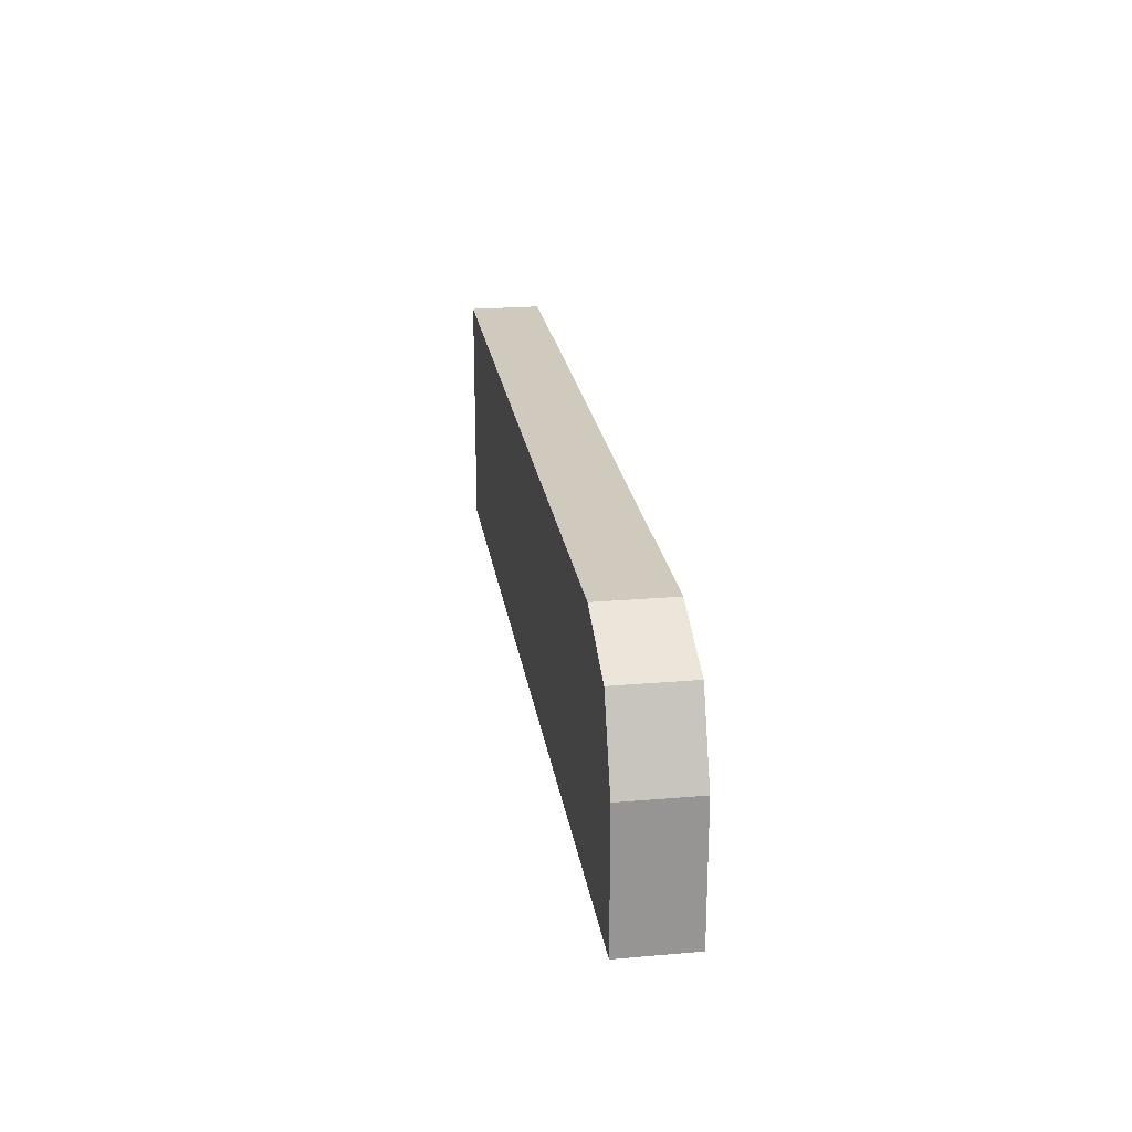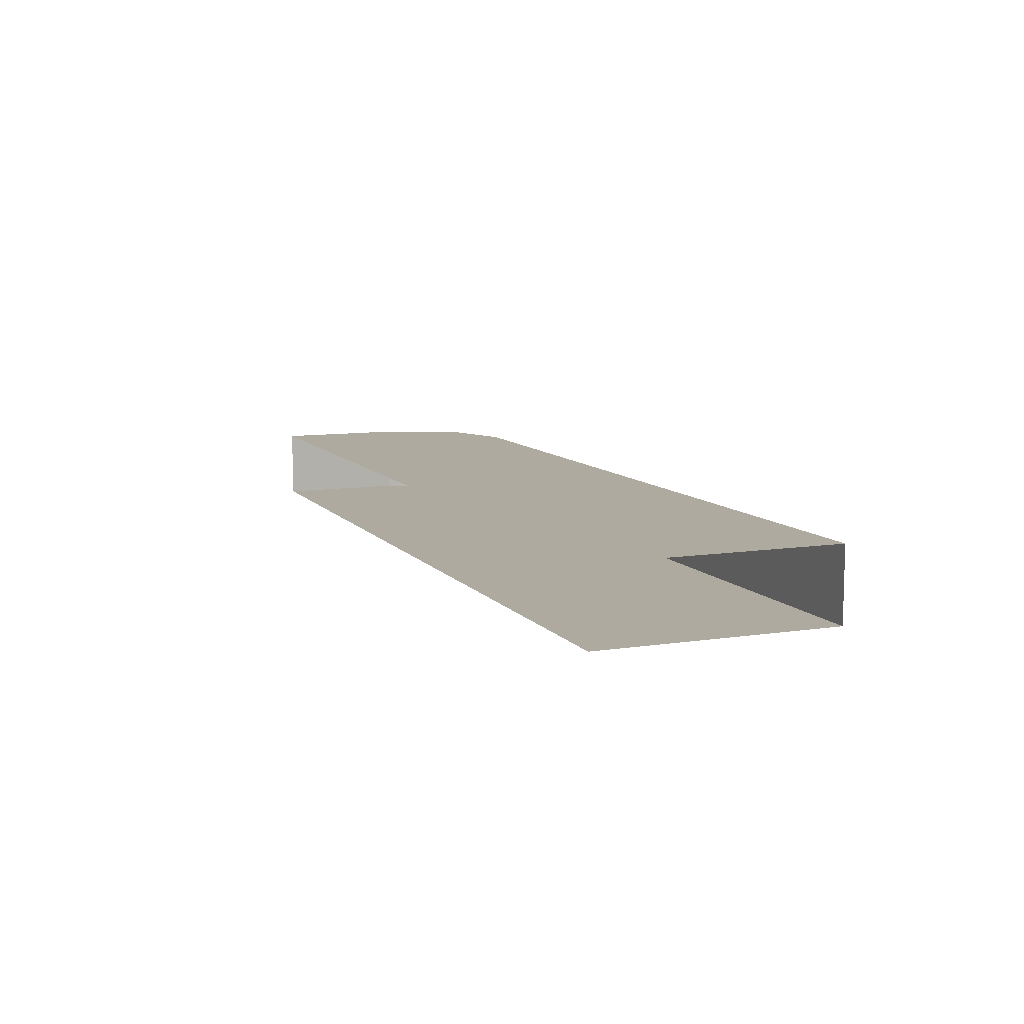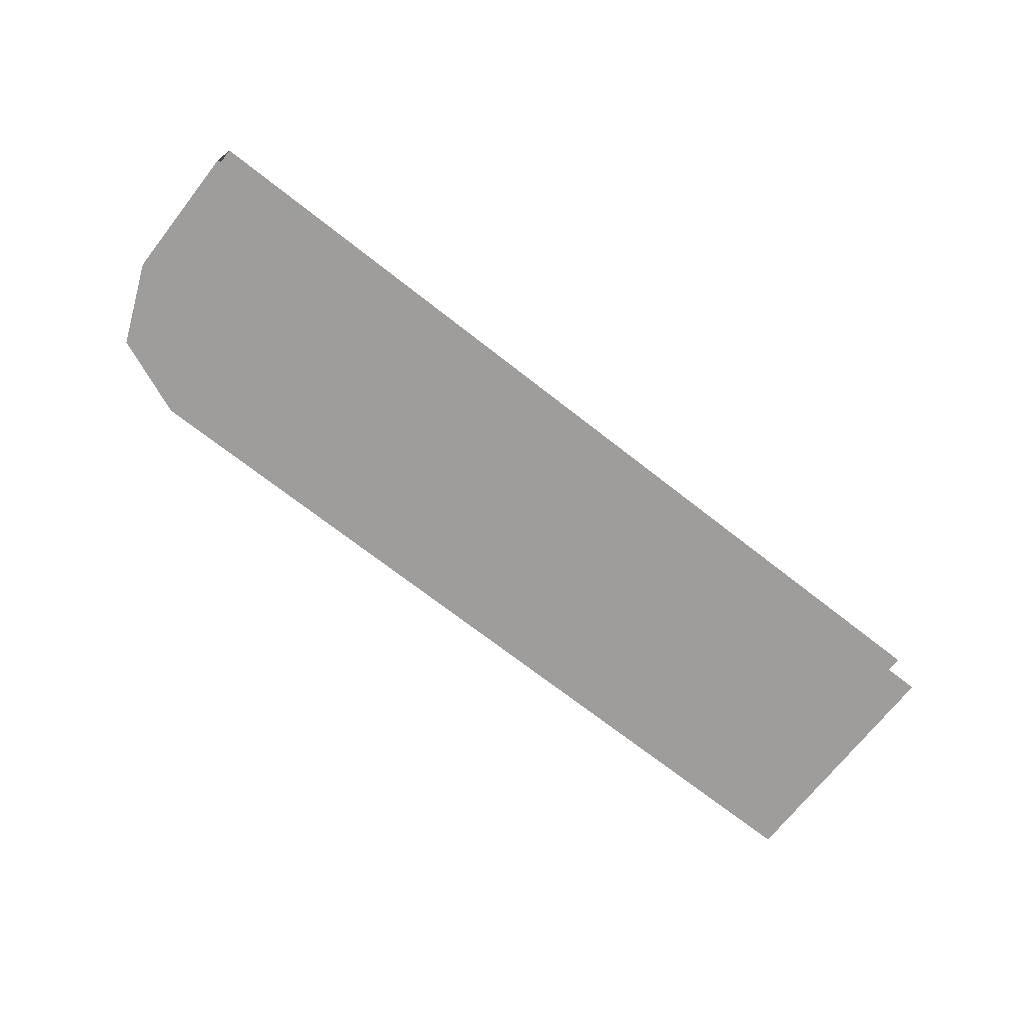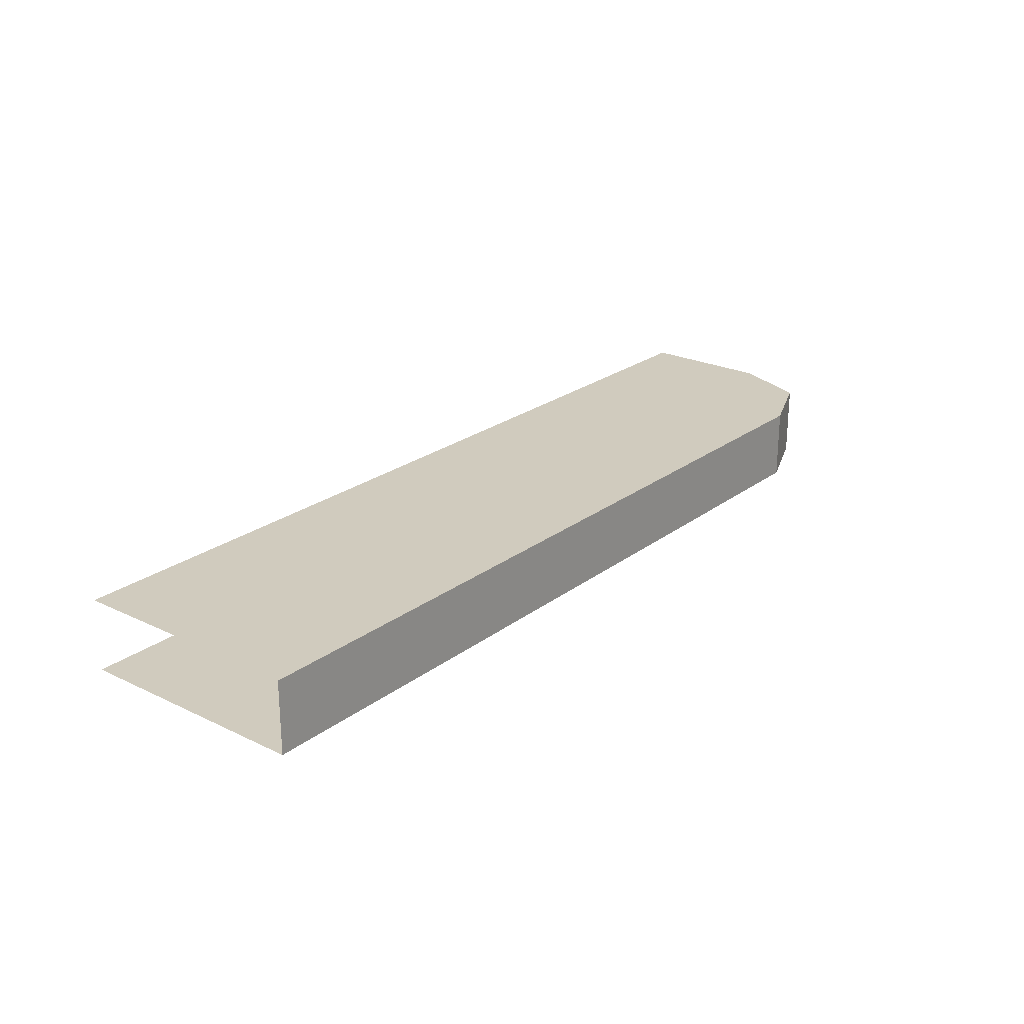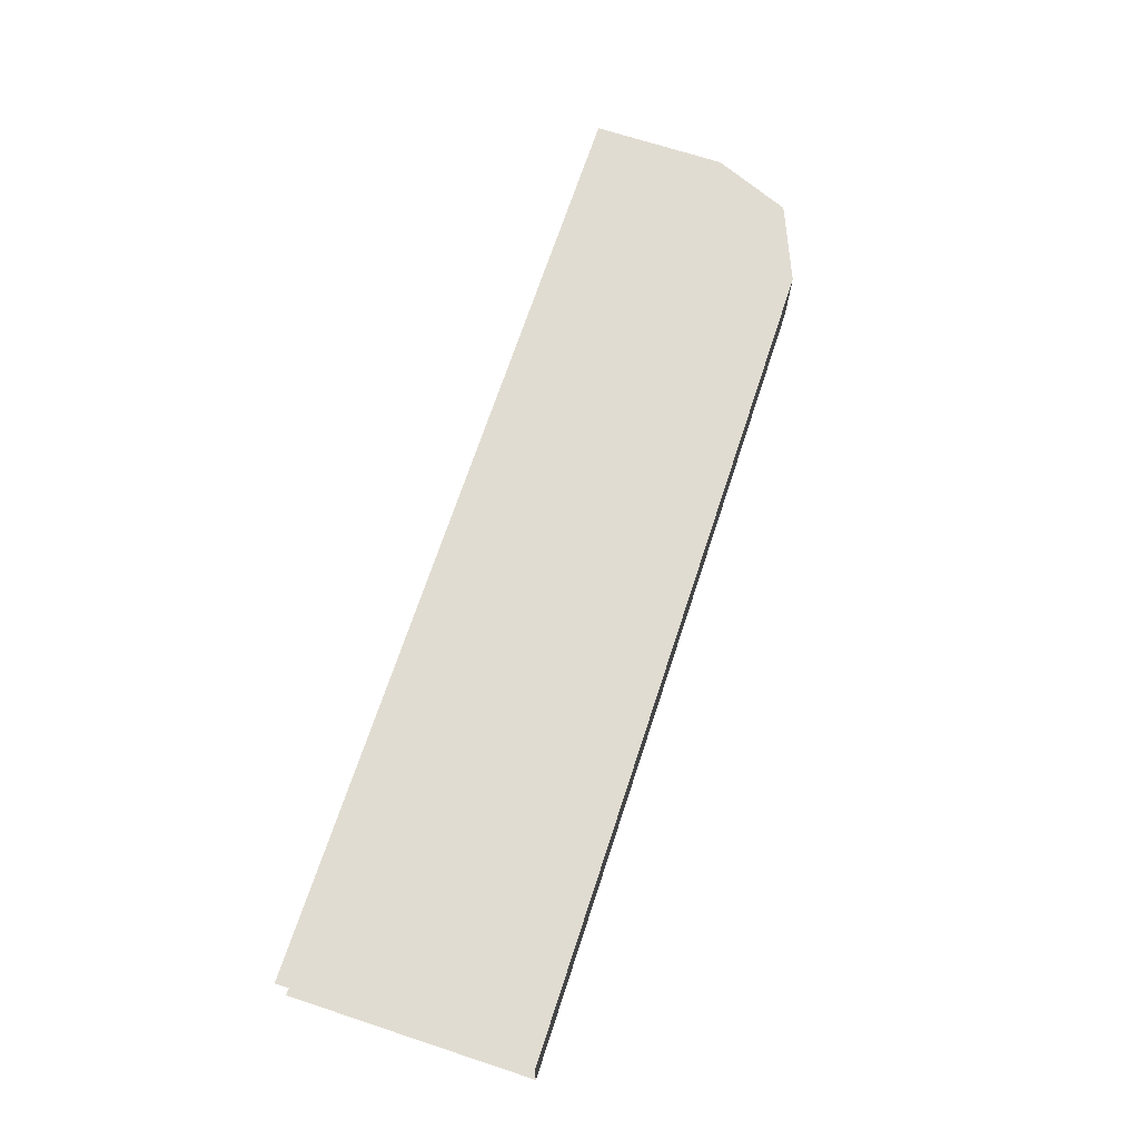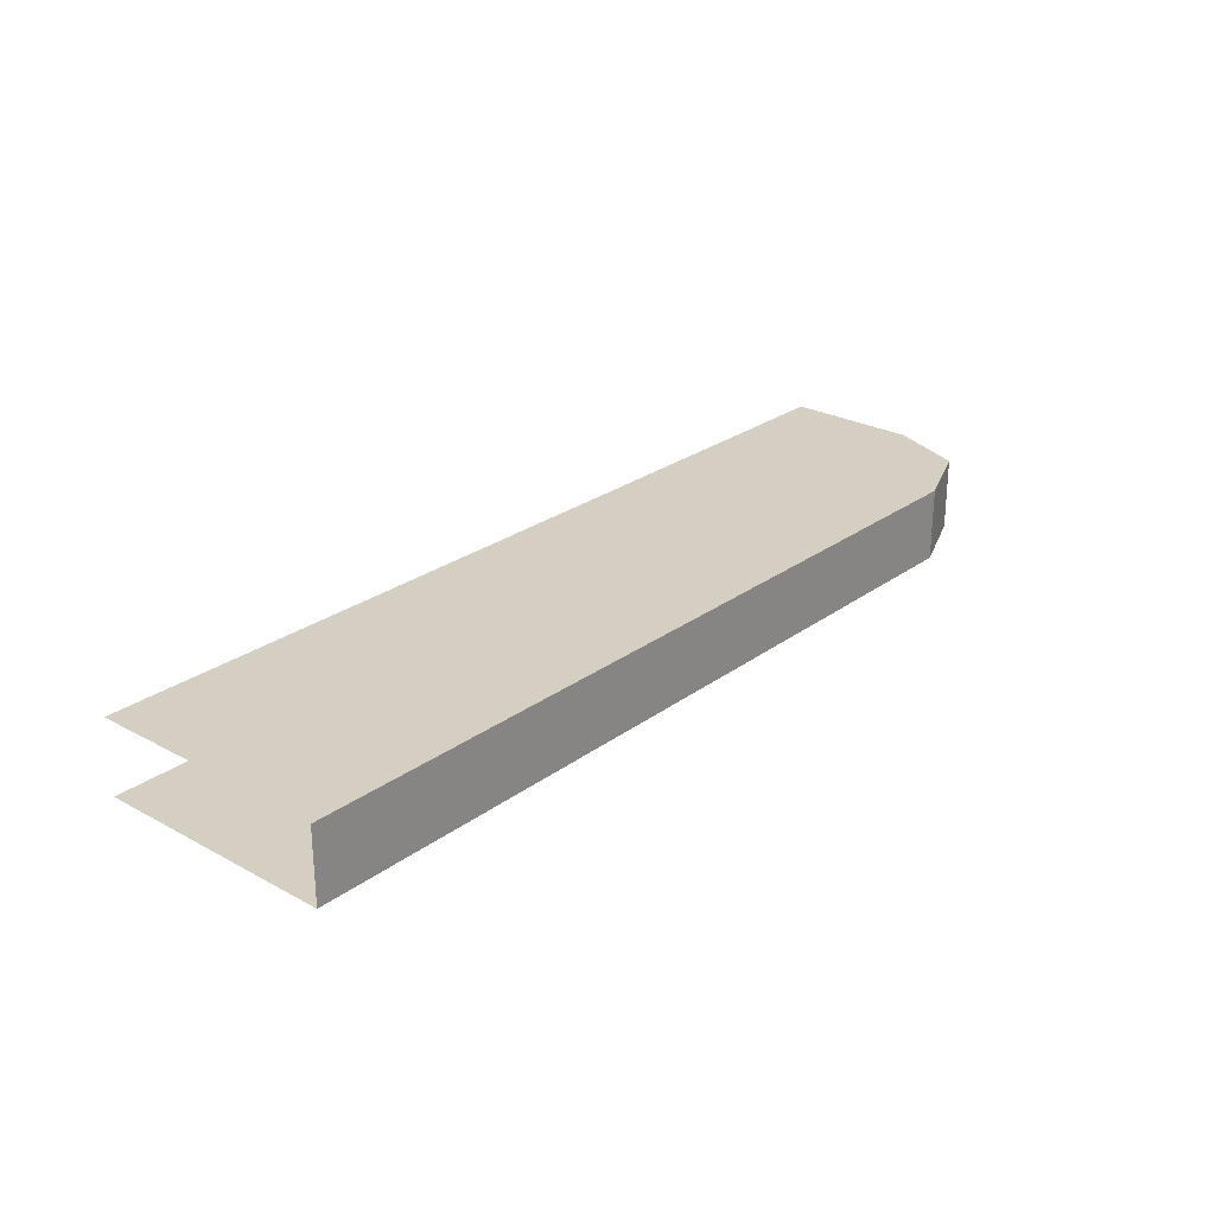
<metadata>
{"format":"obj","ext":"obj","renderer":"f3d","projection":"perspective","resolution":1024,"background":"white","views":[{"elev":22.8,"azim":81.6,"up":"+Z"},{"elev":9.4,"azim":-112.0,"up":"+Y"},{"elev":-70.7,"azim":141.9,"up":"+Y"},{"elev":23.6,"azim":-51.2,"up":"+Y"},{"elev":69.3,"azim":-71.8,"up":"+Y"},{"elev":25.8,"azim":-49.2,"up":"+Y"}]}
</metadata>
<code>
v 3.462 -0.1 0.6771
v 3.55 -0.1 0.465
v 3.55 0.1 0.465
v 3.462 0.1 0.6771
v 3.25 -0.1 0.765
v 3.462 -0.1 0.6771
v 3.462 0.1 0.6771
v 3.25 0.1 0.765
v 3.55 -0.1 0.465
v 3.462 -0.1 0.6771
v 3.25 -0.1 0.765
v 0.9934 -0.1 0.765
v 0.9934 -0.1 0.1
v 3.55 -0.1 0.1
v 3.55 -0.1 0.465
v 3.25 -0.1 0.765
v 0.9934 -0.1 0.765
v 3.55 -0.1 0.465
v 3.55 0.1 0.465
v 3.462 0.1 0.6771
v 3.25 0.1 0.765
v 3.55 0.1 0.1
v 0.9934 0.1 0.1
v 0.9934 0.1 0.765
v 3.55 0.1 0.465
v 0.9934 0.1 0.765
v 3.25 0.1 0.765
v 3.55 0.1 0.465
v 3.55 -0.1 0.465
v 3.55 -0.1 0.1
v 3.55 0.1 0.1
v 3.55 0.1 0.465
v 3.25 -0.1 0.765
v 3.25 0.1 0.765
v 0.9934 0.1 0.765
v 0.9934 -0.1 0.765
g mesh7147568
f 1 2 3
f 3 4 1
f 5 6 7
f 7 8 5
g mesh7147572
f 9 10 11
f 12 13 14
f 14 15 12
f 16 17 18
g mesh7147574
f 19 21 20
f 22 23 24
f 24 25 22
f 26 27 28
f 29 30 31
f 31 32 29
f 33 34 35
f 35 36 33

</code>
